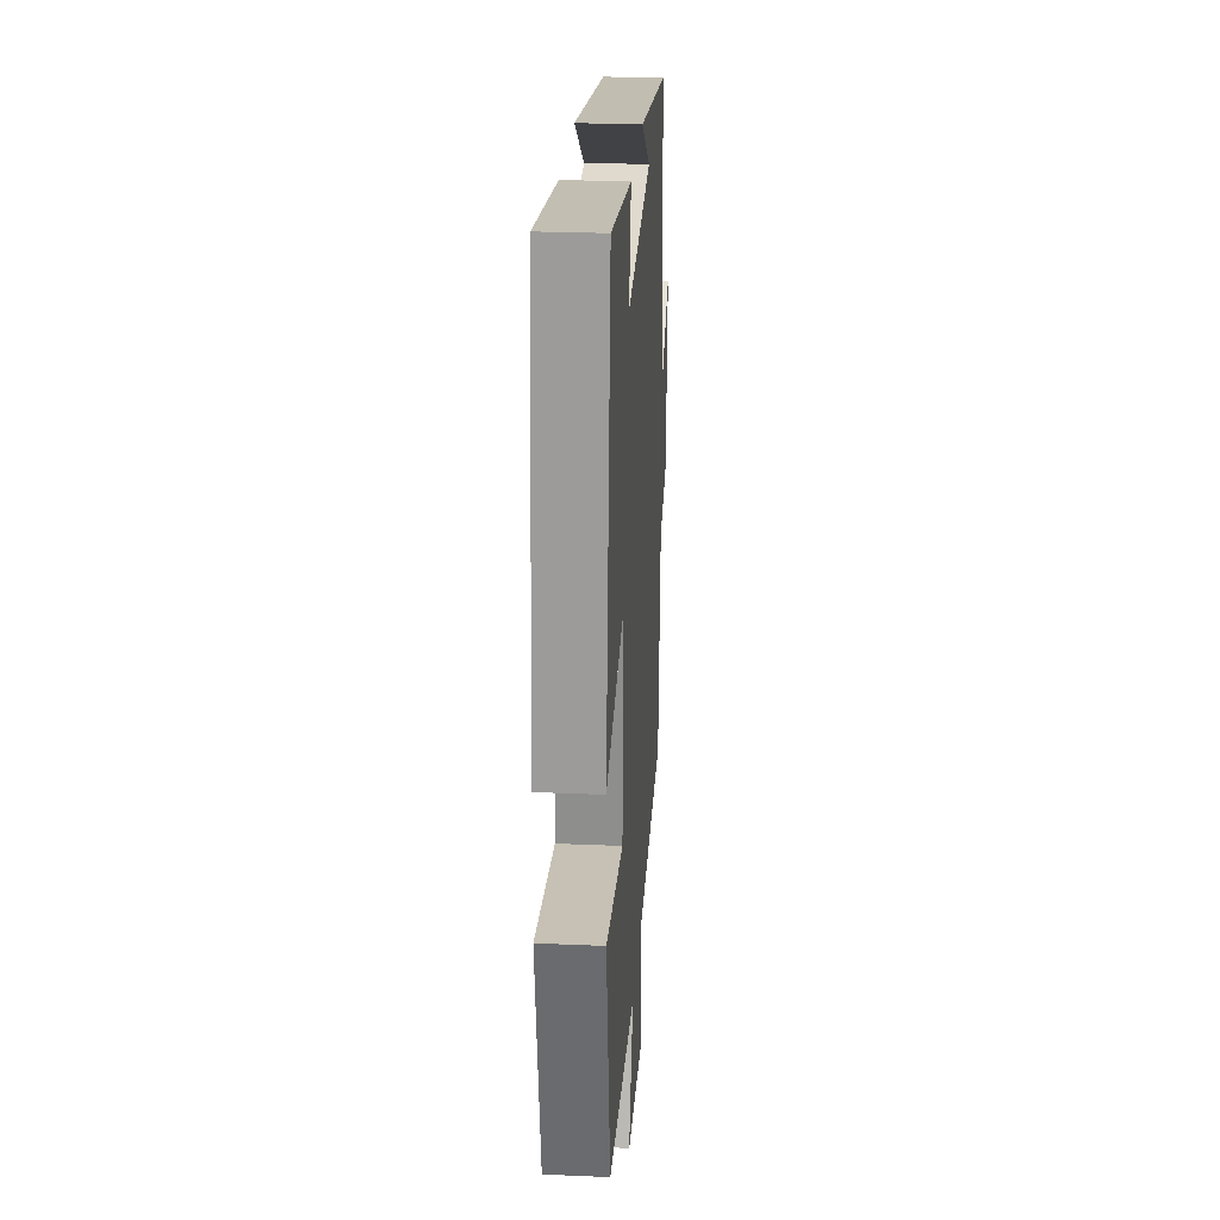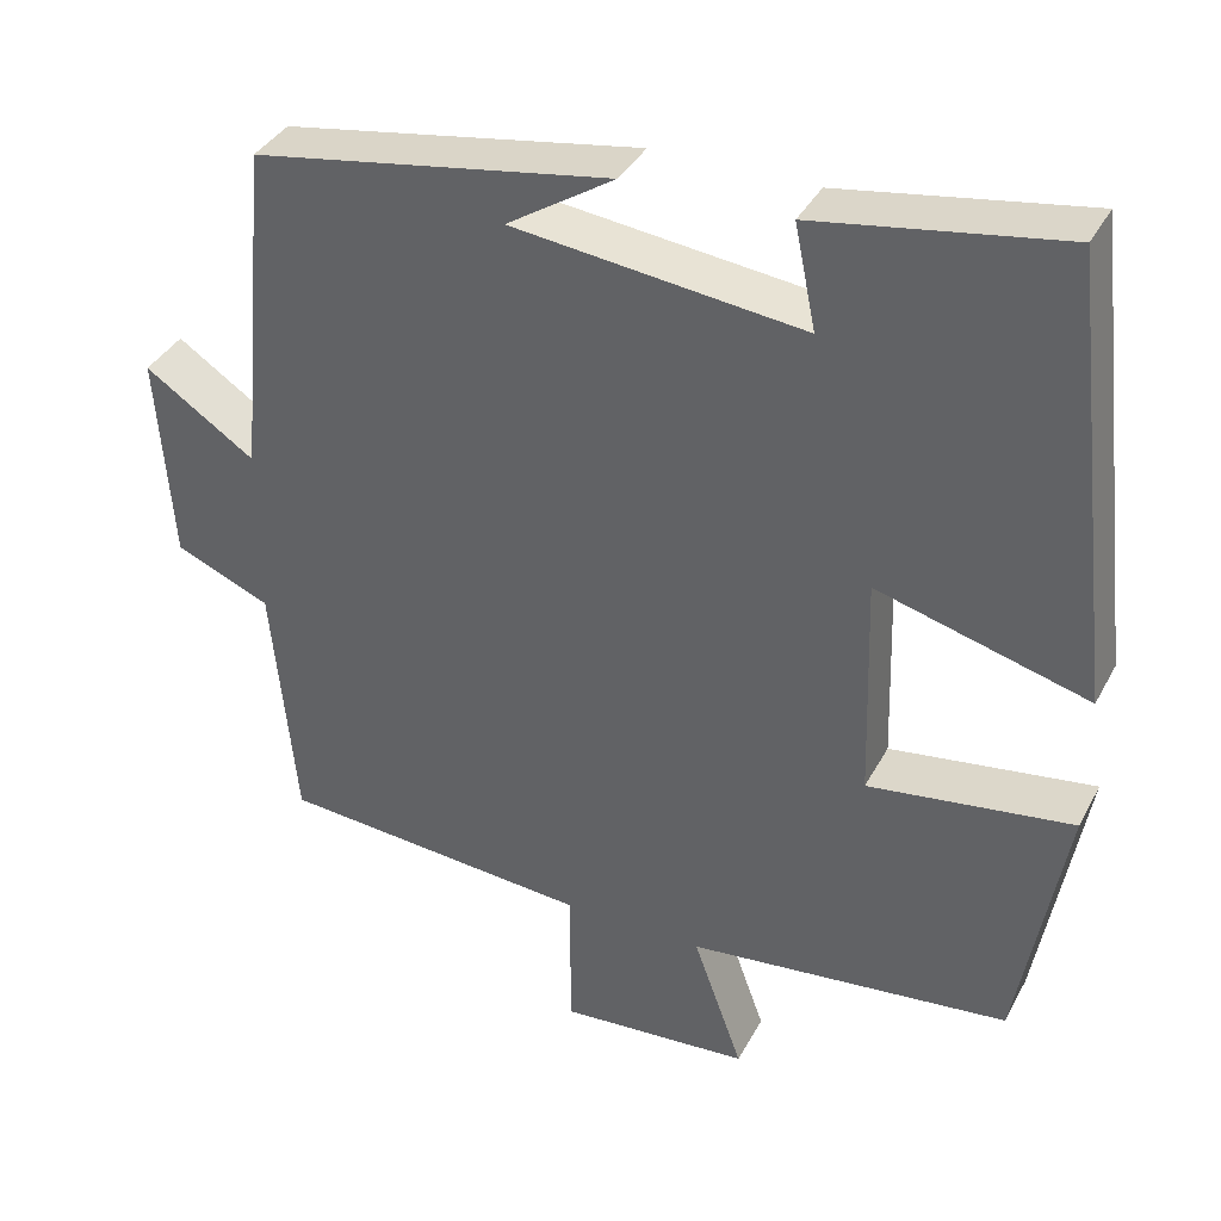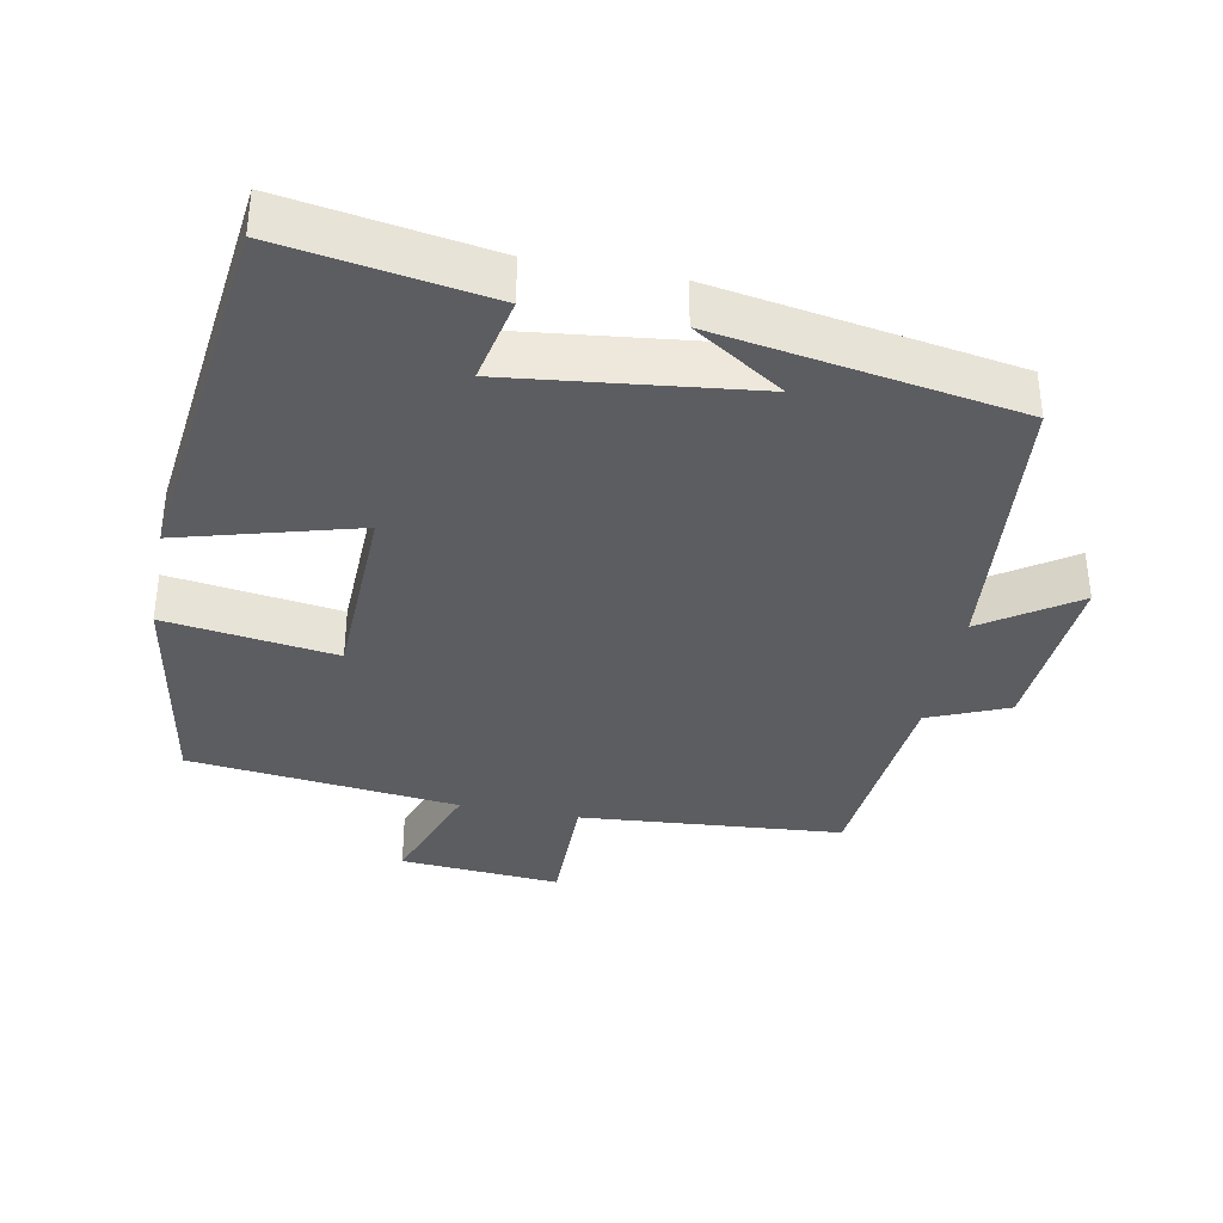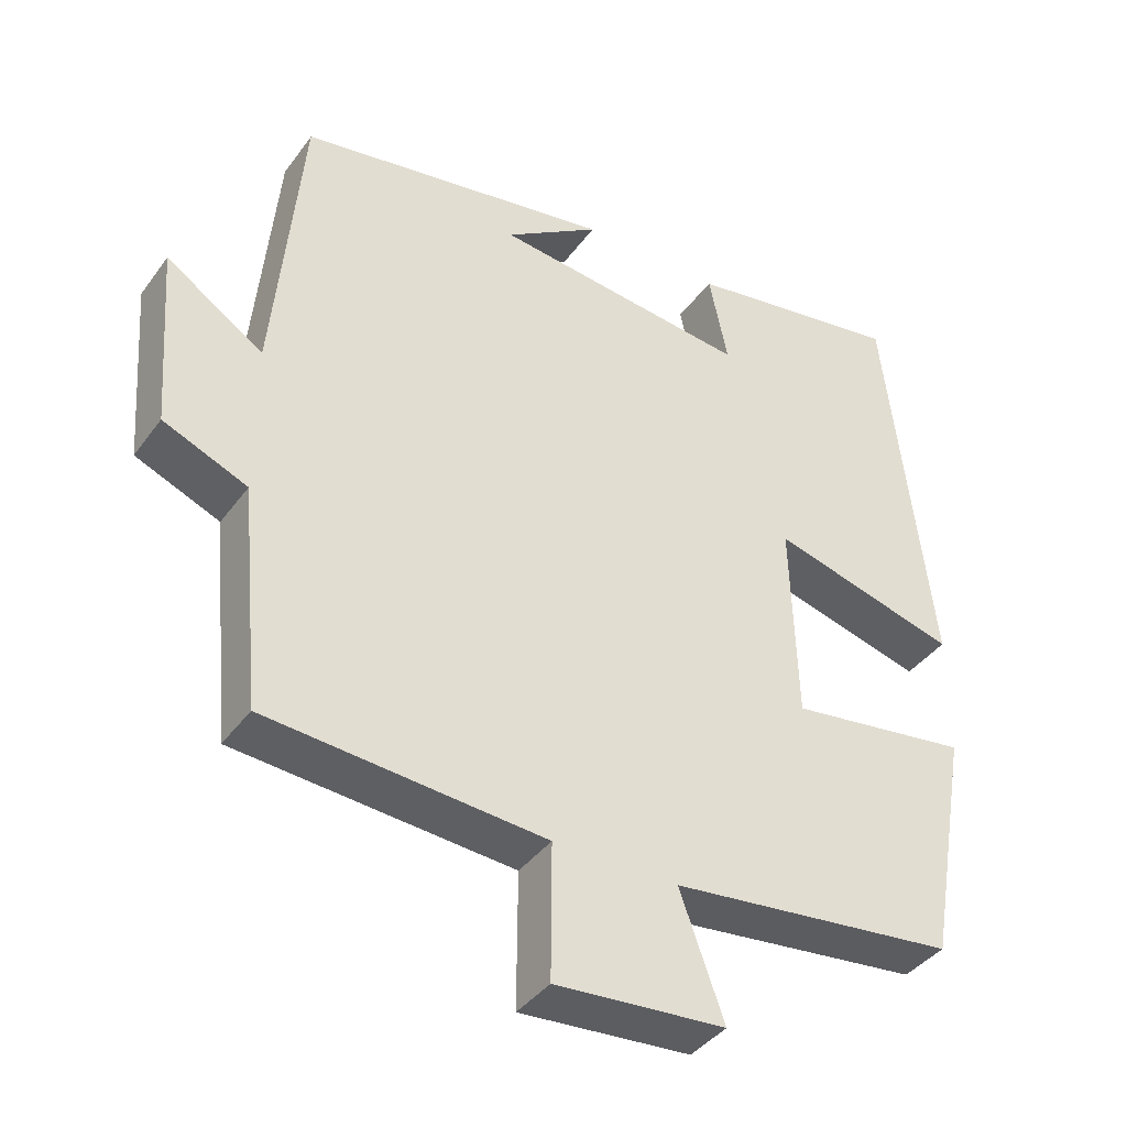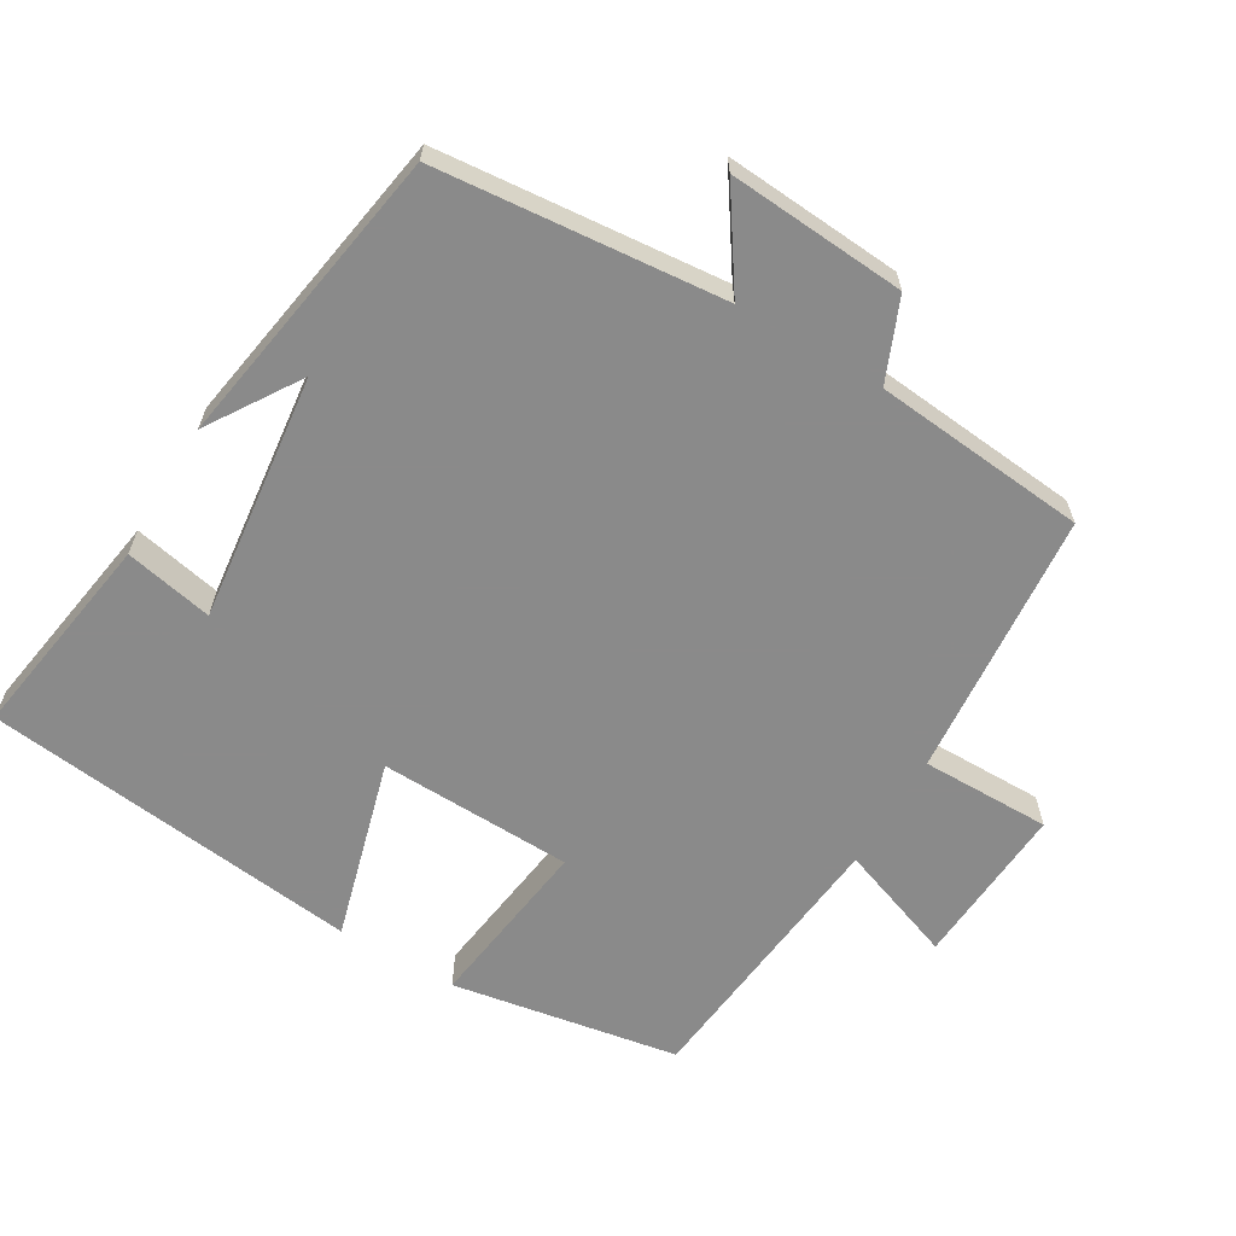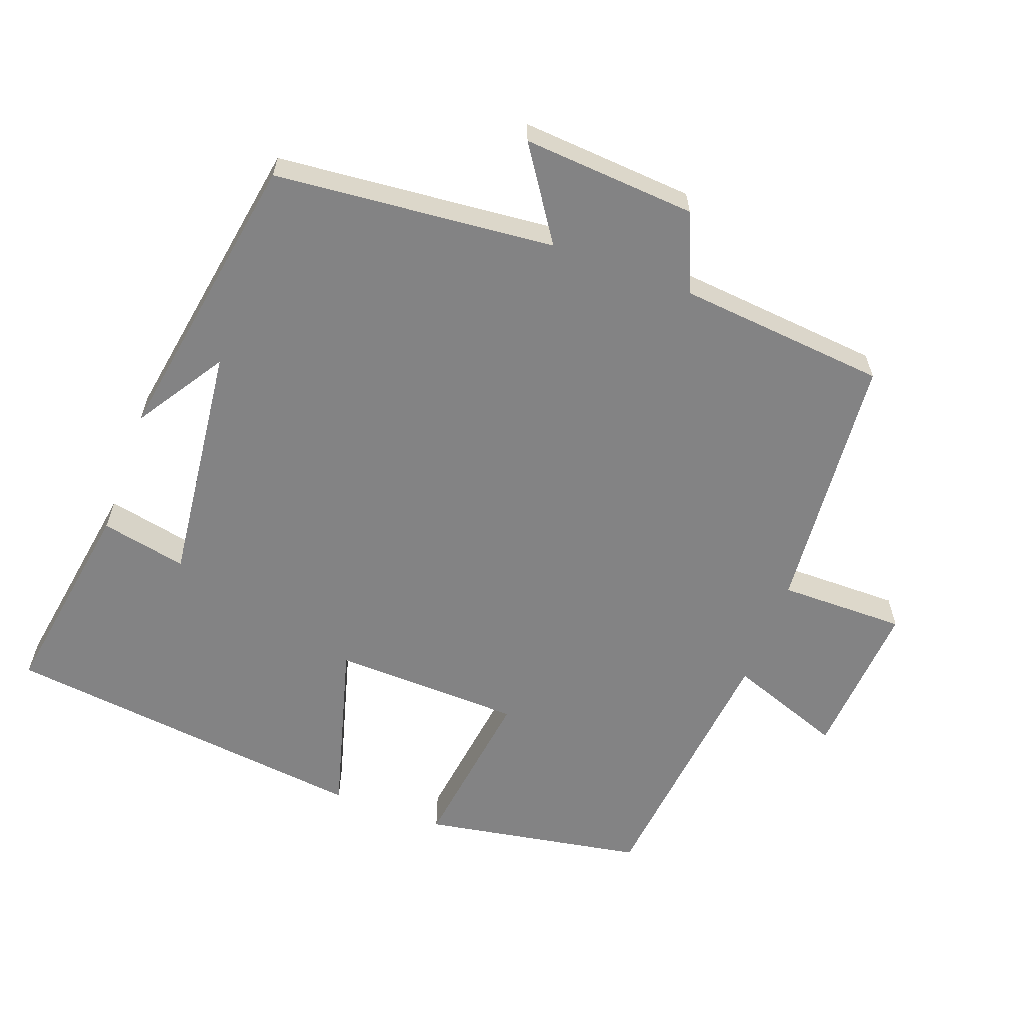
<metadata>
{"format":"obj","ext":"obj","renderer":"f3d","projection":"perspective","resolution":1024,"background":"white","views":[{"elev":26.2,"azim":-86.1,"up":"+Z"},{"elev":37.2,"azim":-154.7,"up":"+Z"},{"elev":-36.6,"azim":-11.0,"up":"+Y"},{"elev":-39.5,"azim":147.7,"up":"+Z"},{"elev":-63.6,"azim":59.4,"up":"+Y"},{"elev":-61.2,"azim":69.7,"up":"+Y"}]}
</metadata>
<code>
v 0.463 0.07 0.43
v 0.5 0.07 0.033
v 0.63 0.07 0.12
v 0.612 0.07 -0.126
v 0.5 0.07 -0.173
v 0.472 0.07 -0.469
v 0.102 0.07 -0.5
v 0.103 0.07 -0.679
v -0.123 0.07 -0.663
v -0.064 0.07 -0.5
v -0.445 0.07 -0.459
v -0.5 0.07 -0.145
v -0.259 0.07 -0.178
v -0.251 0.07 0.09
v -0.5 0.07 0.021
v -0.439 0.07 0.546
v -0.149 0.07 0.5
v -0.174 0.07 0.378
v 0.168 0.07 0.418
v 0.041 0.07 0.5
v 0.463 0 0.43
v 0.5 0 0.033
v 0.63 0 0.12
v 0.612 0 -0.126
v 0.5 0 -0.173
v 0.472 0 -0.469
v 0.102 0 -0.5
v 0.103 0 -0.679
v -0.123 0 -0.663
v -0.064 0 -0.5
v -0.445 0 -0.459
v -0.5 0 -0.145
v -0.259 0 -0.178
v -0.251 0 0.09
v -0.5 0 0.021
v -0.439 0 0.546
v -0.149 0 0.5
v -0.174 0 0.378
v 0.168 0 0.418
v 0.041 0 0.5
f 19 20 1
f 18 19 1 2
f 16 17 18
f 15 16 18
f 14 15 18
f 13 14 18 2
f 10 11 12 13
f 10 13 2
f 7 8 9 10
f 7 10 2
f 6 7 2
f 5 6 2
f 2 3 4 5
f 21 40 39
f 22 21 39 38
f 38 37 36
f 38 36 35
f 38 35 34
f 22 38 34 33
f 33 32 31 30
f 22 33 30
f 30 29 28 27
f 22 30 27
f 22 27 26
f 22 26 25
f 25 24 23 22
f 1 21 22 2
f 2 22 23 3
f 3 23 24 4
f 4 24 25 5
f 5 25 26 6
f 6 26 27 7
f 7 27 28 8
f 8 28 29 9
f 9 29 30 10
f 10 30 31 11
f 11 31 32 12
f 12 32 33 13
f 13 33 34 14
f 14 34 35 15
f 15 35 36 16
f 16 36 37 17
f 17 37 38 18
f 18 38 39 19
f 19 39 40 20
f 20 40 21 1

</code>
